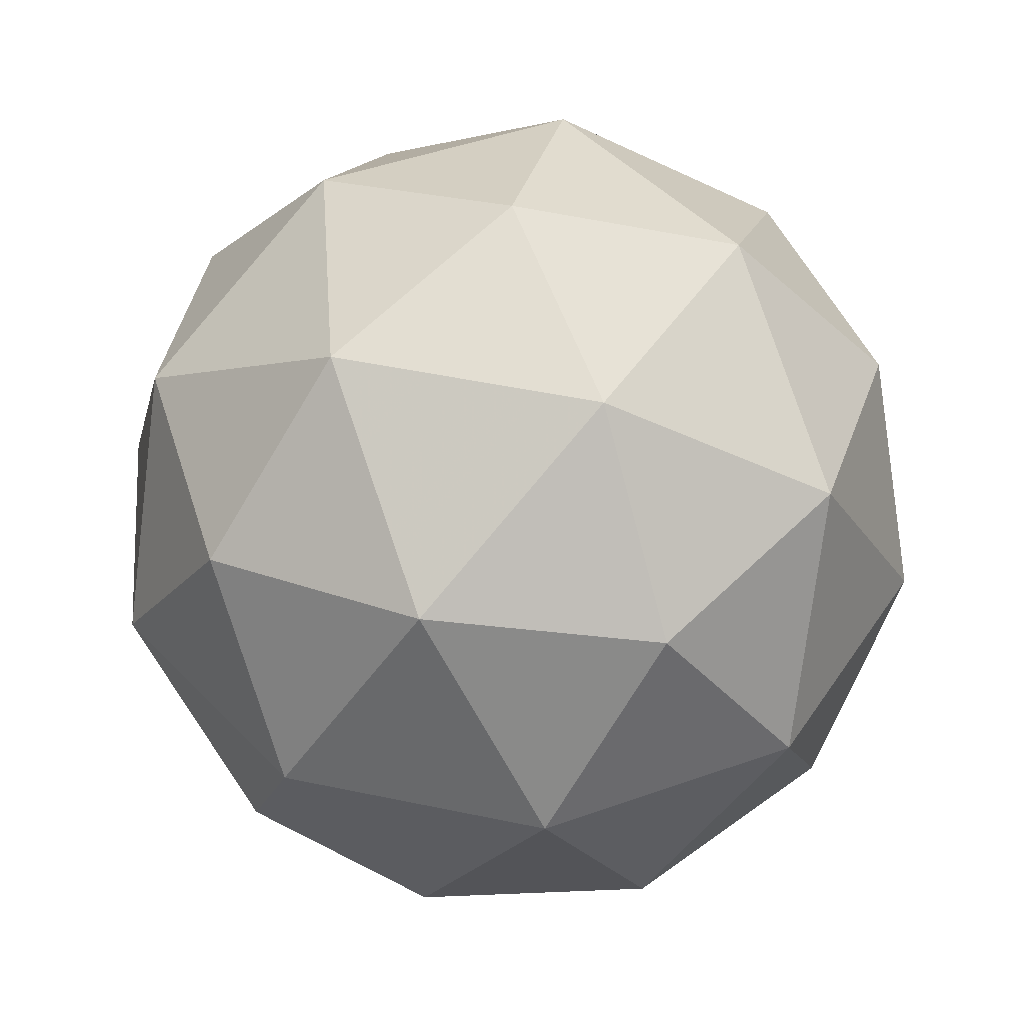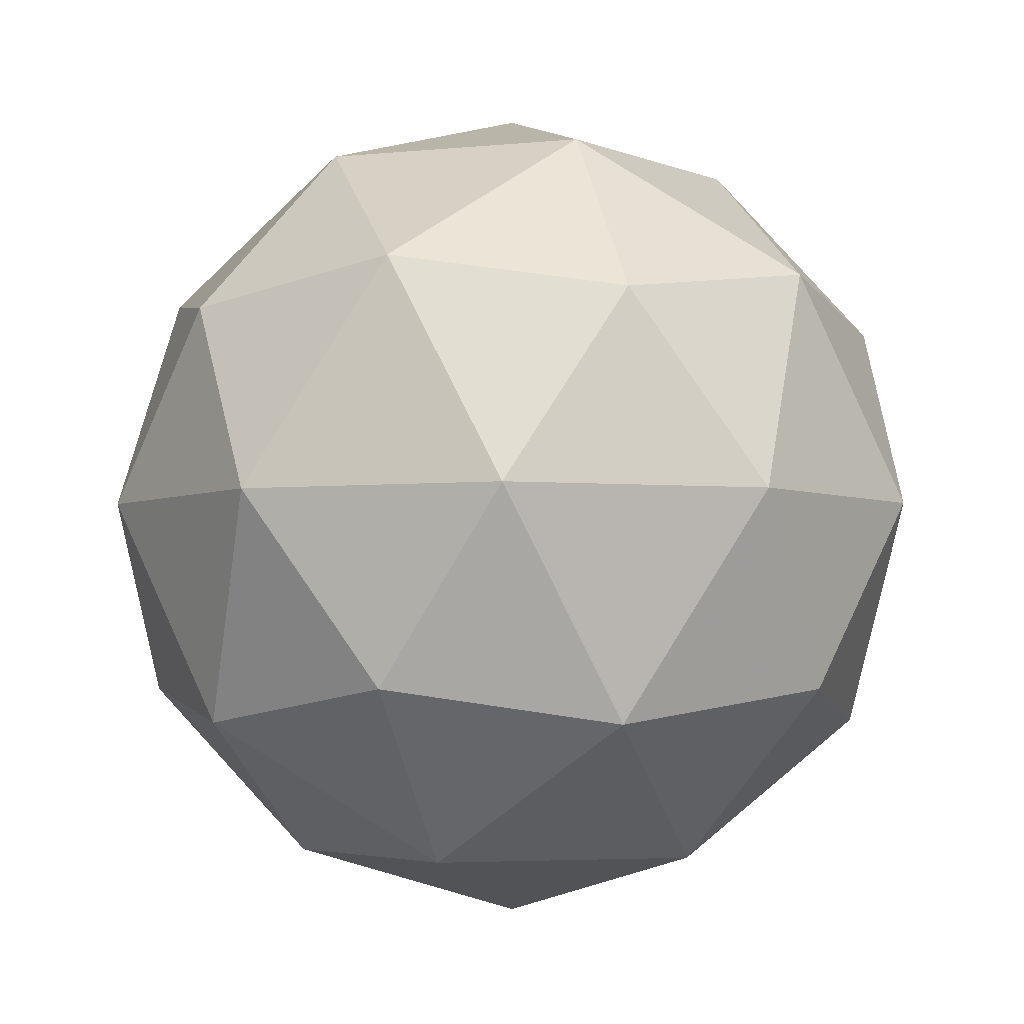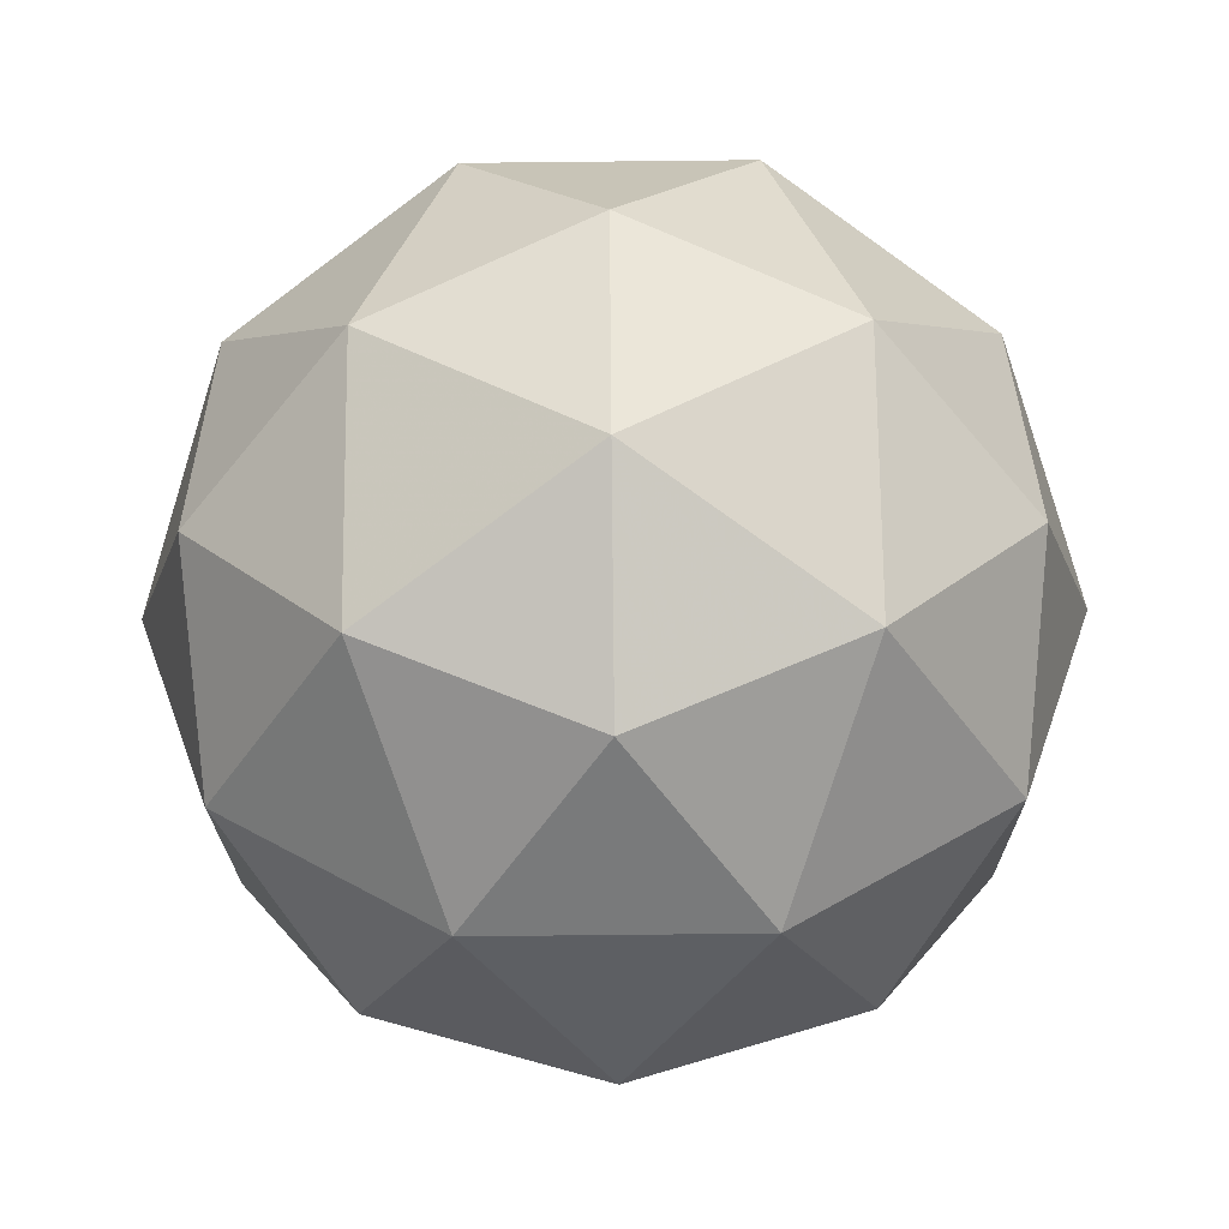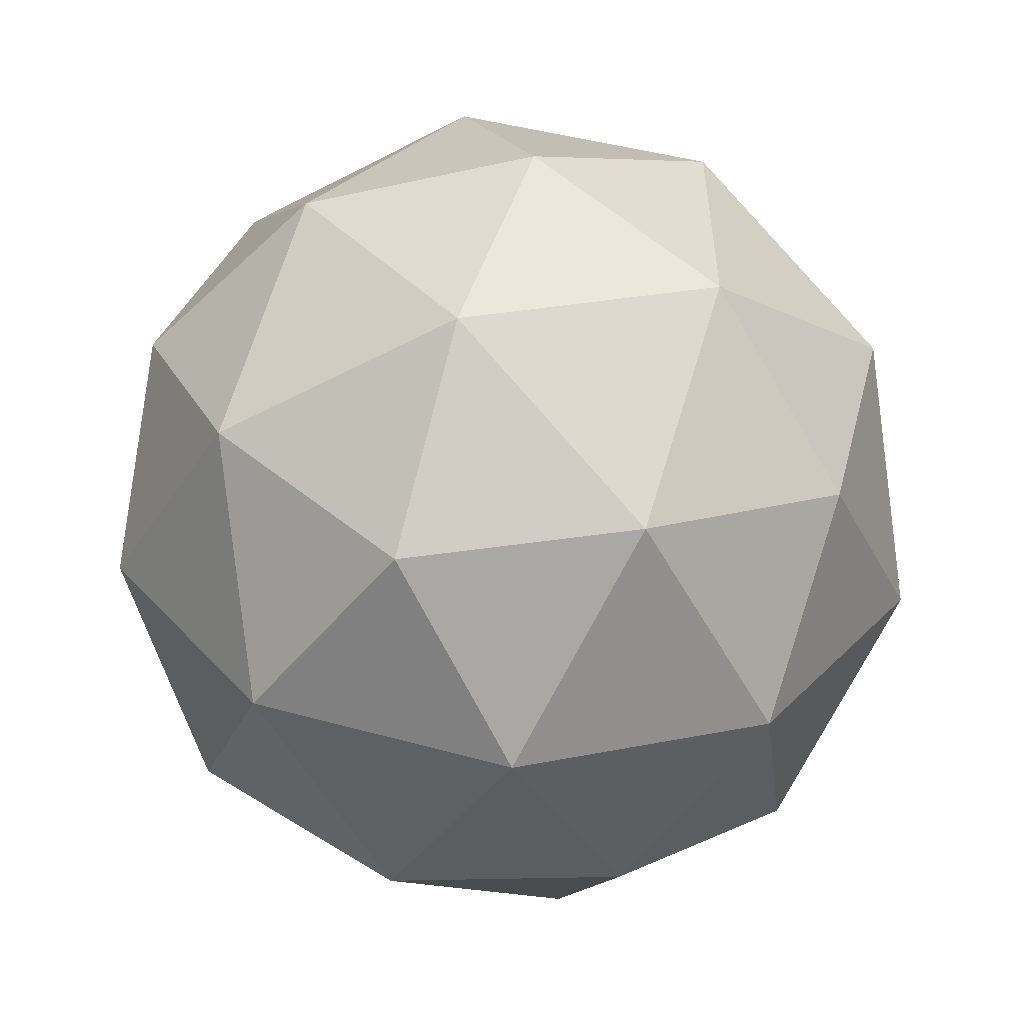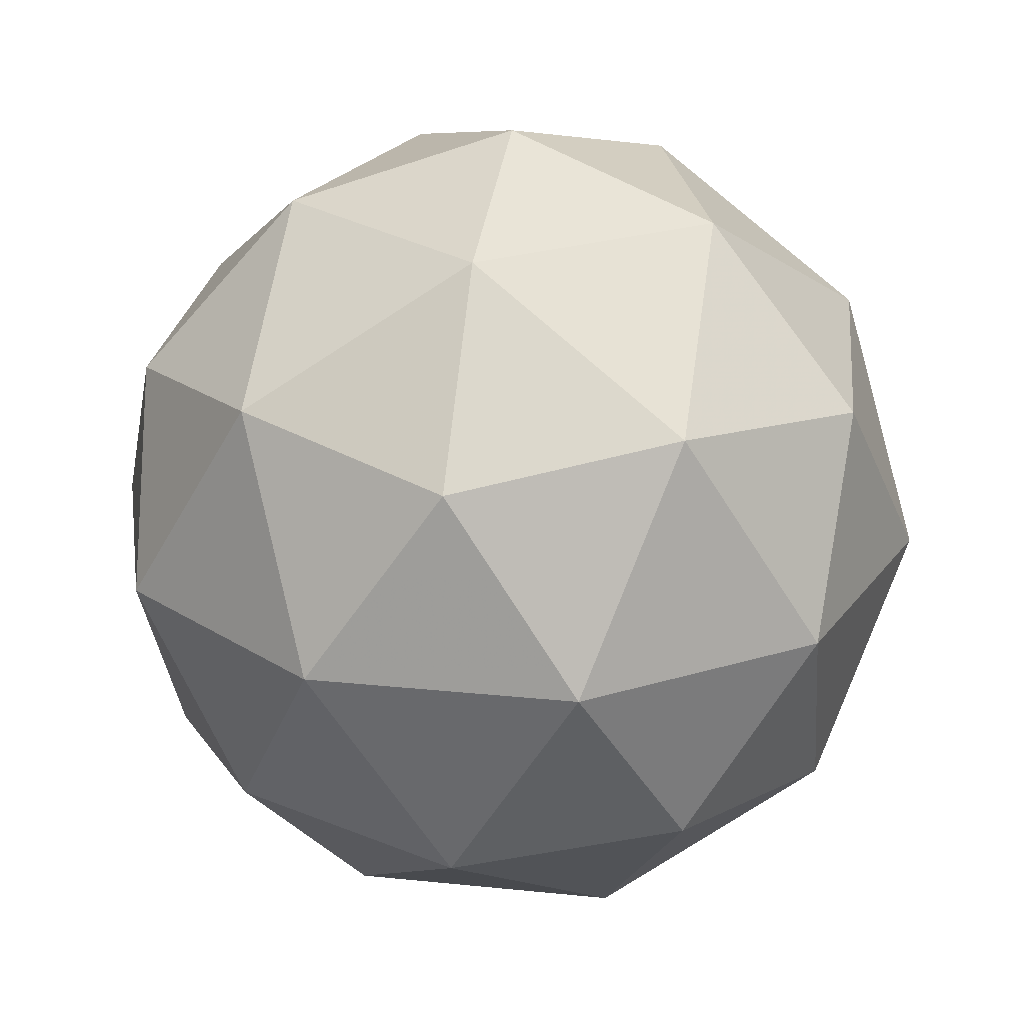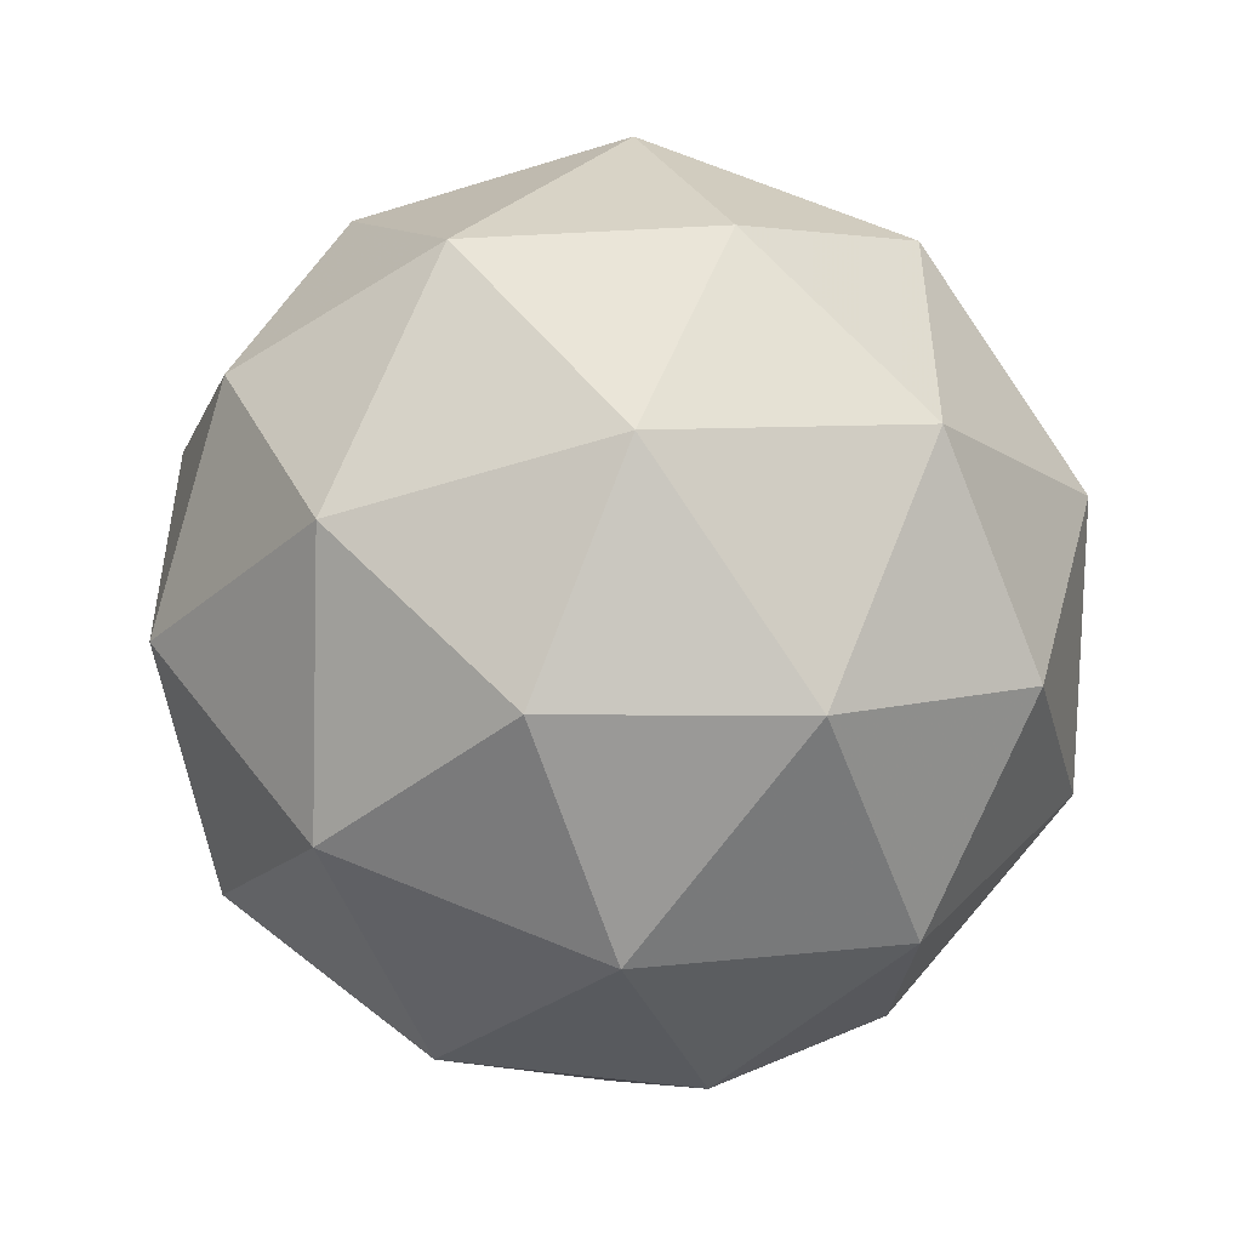
<metadata>
{"format":"obj","ext":"obj","renderer":"f3d","projection":"perspective","resolution":1024,"background":"white","views":[{"elev":46.2,"azim":67.7,"up":"+Y"},{"elev":-3.8,"azim":-70.8,"up":"+Y"},{"elev":-77.3,"azim":-161.4,"up":"+Y"},{"elev":-55.5,"azim":-2.9,"up":"+Z"},{"elev":24.9,"azim":27.6,"up":"+Y"},{"elev":-50.0,"azim":167.5,"up":"+Z"}]}
</metadata>
<code>
g ASKL-i6-g56-s945
v 8298 -895 -1258
v 8388 -863.6 -1193
v 8264 -863.6 -1153
v 8450 -778.9 -1147
v 8477 -795.4 -1258
v 8188 -863.6 -1258
v 8264 -863.6 -1363
v 8388 -863.6 -1323
v 8498 -685 -1193
v 8240 -778.9 -1079
v 8354 -795.4 -1088
v 8298 -685 -1048
v 8111 -778.9 -1258
v 8154 -795.4 -1153
v 8099 -685 -1193
v 8240 -778.9 -1436
v 8154 -795.4 -1363
v 8175 -685 -1428
v 8450 -778.9 -1368
v 8354 -795.4 -1428
v 8422 -685 -1428
v 8422 -685 -1088
v 8175 -685 -1088
v 8099 -685 -1323
v 8298 -685 -1468
v 8498 -685 -1323
v 8357 -591.1 -1079
v 8443 -574.6 -1153
v 8333 -506.4 -1153
v 8147 -591.1 -1147
v 8243 -574.6 -1088
v 8209 -506.4 -1193
v 8147 -591.1 -1368
v 8120 -574.6 -1258
v 8209 -506.4 -1323
v 8357 -591.1 -1436
v 8243 -574.6 -1428
v 8333 -506.4 -1363
v 8486 -591.1 -1258
v 8443 -574.6 -1363
v 8409 -506.4 -1258
v 8298 -475 -1258
f 1 2 3
f 4 2 5
f 1 3 6
f 1 6 7
f 1 7 8
f 4 5 9
f 10 11 12
f 13 14 15
f 16 17 18
f 19 20 21
f 4 9 22
f 10 12 23
f 13 15 24
f 16 18 25
f 19 21 26
f 27 28 29
f 30 31 32
f 33 34 35
f 36 37 38
f 39 40 41
f 41 38 42
f 41 40 38
f 40 36 38
f 38 35 42
f 38 37 35
f 37 33 35
f 35 32 42
f 35 34 32
f 34 30 32
f 32 29 42
f 32 31 29
f 31 27 29
f 29 41 42
f 29 28 41
f 28 39 41
f 26 40 39
f 26 21 40
f 21 36 40
f 25 37 36
f 25 18 37
f 18 33 37
f 24 34 33
f 24 15 34
f 15 30 34
f 23 31 30
f 23 12 31
f 12 27 31
f 22 28 27
f 22 9 28
f 9 39 28
f 21 25 36
f 21 20 25
f 20 16 25
f 18 24 33
f 18 17 24
f 17 13 24
f 15 23 30
f 15 14 23
f 14 10 23
f 12 22 27
f 12 11 22
f 11 4 22
f 9 26 39
f 9 5 26
f 5 19 26
f 8 20 19
f 8 7 20
f 7 16 20
f 7 17 16
f 7 6 17
f 6 13 17
f 6 14 13
f 6 3 14
f 3 10 14
f 5 8 19
f 5 2 8
f 2 1 8
f 3 11 10
f 3 2 11
f 2 4 11
f 2 4 11

</code>
